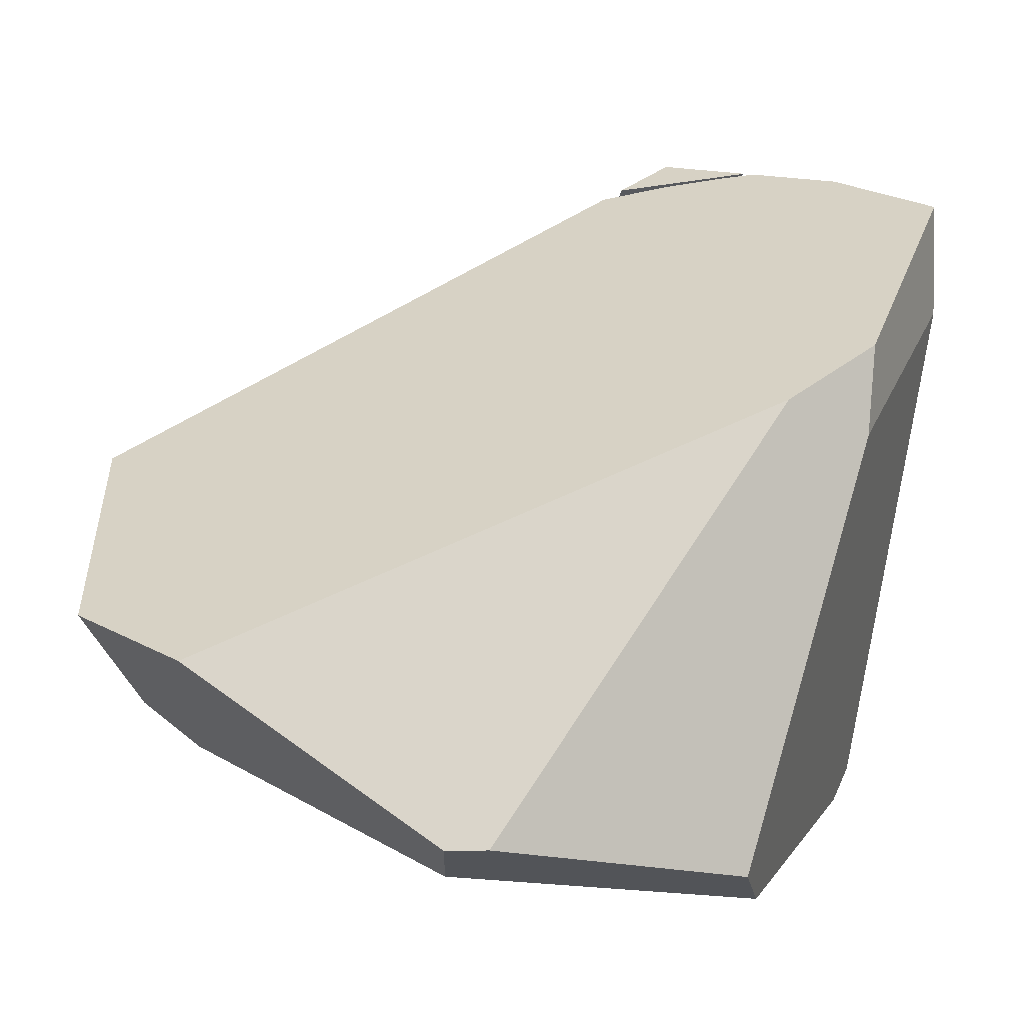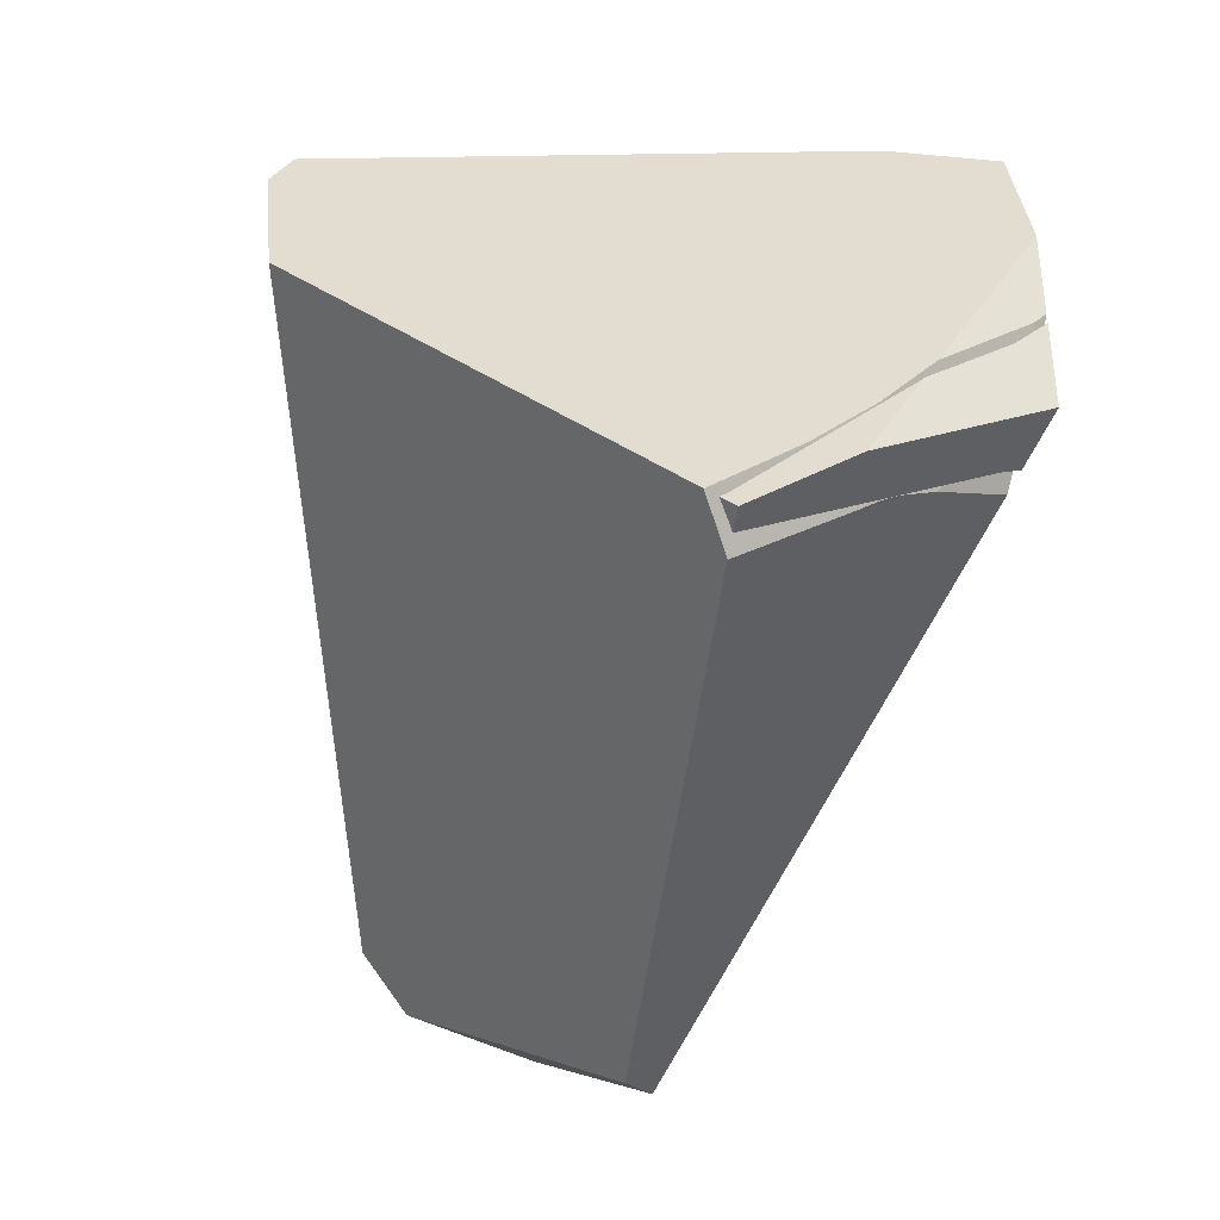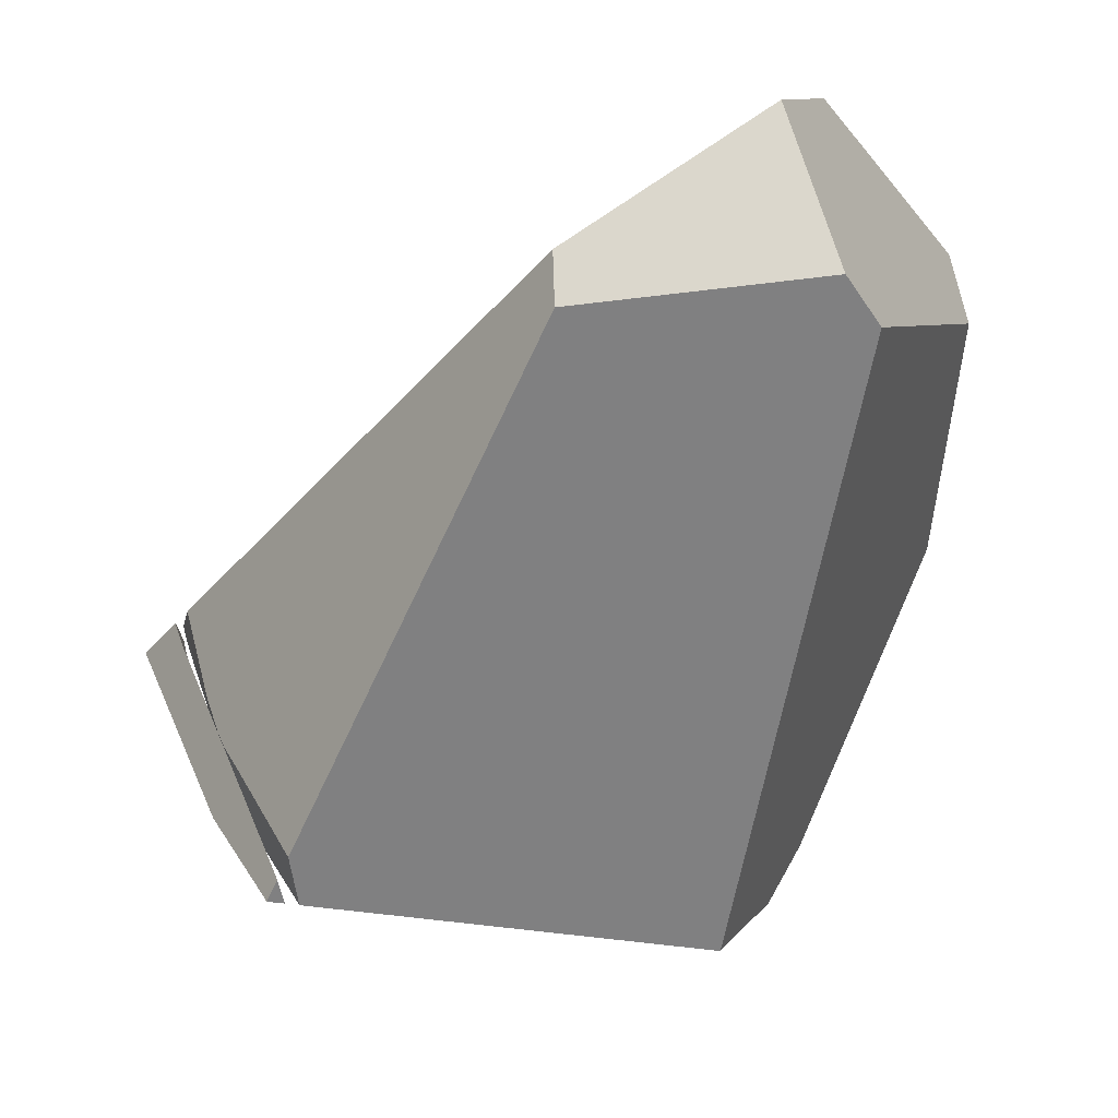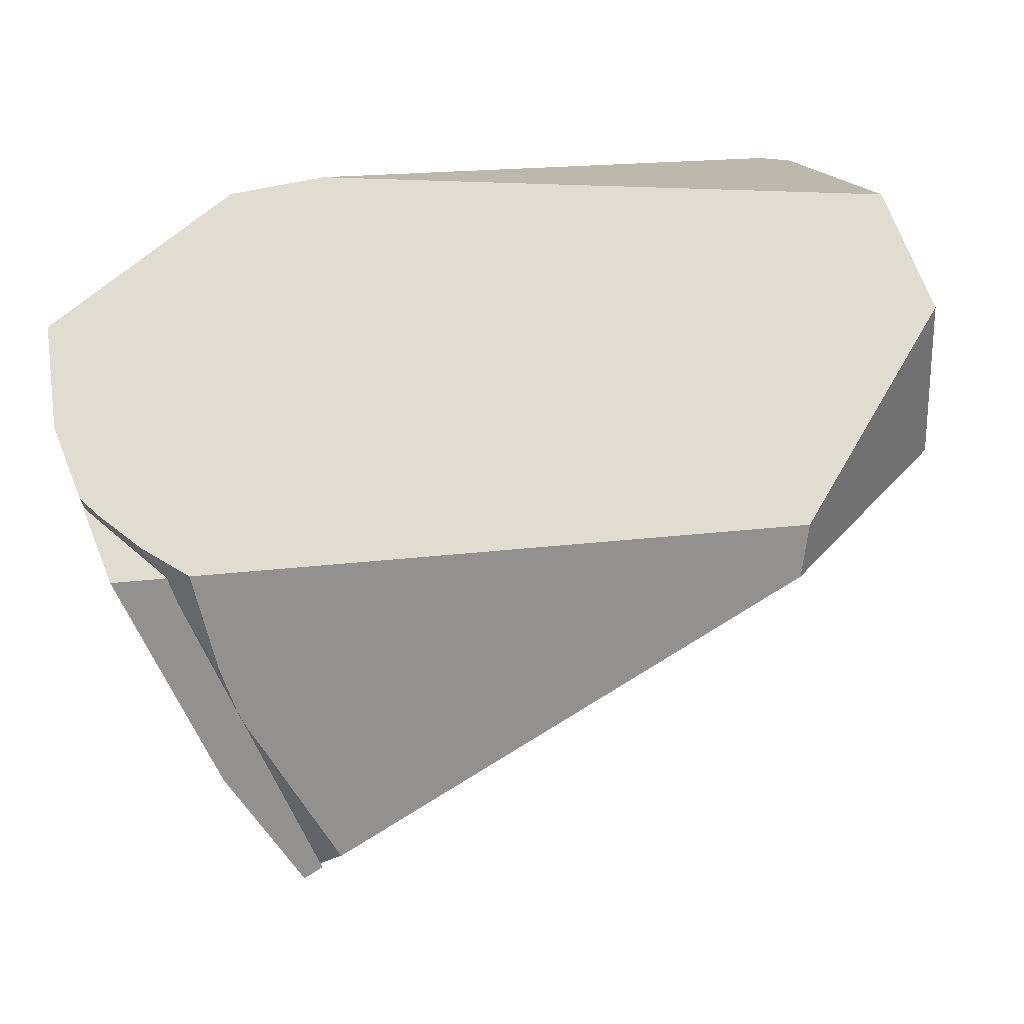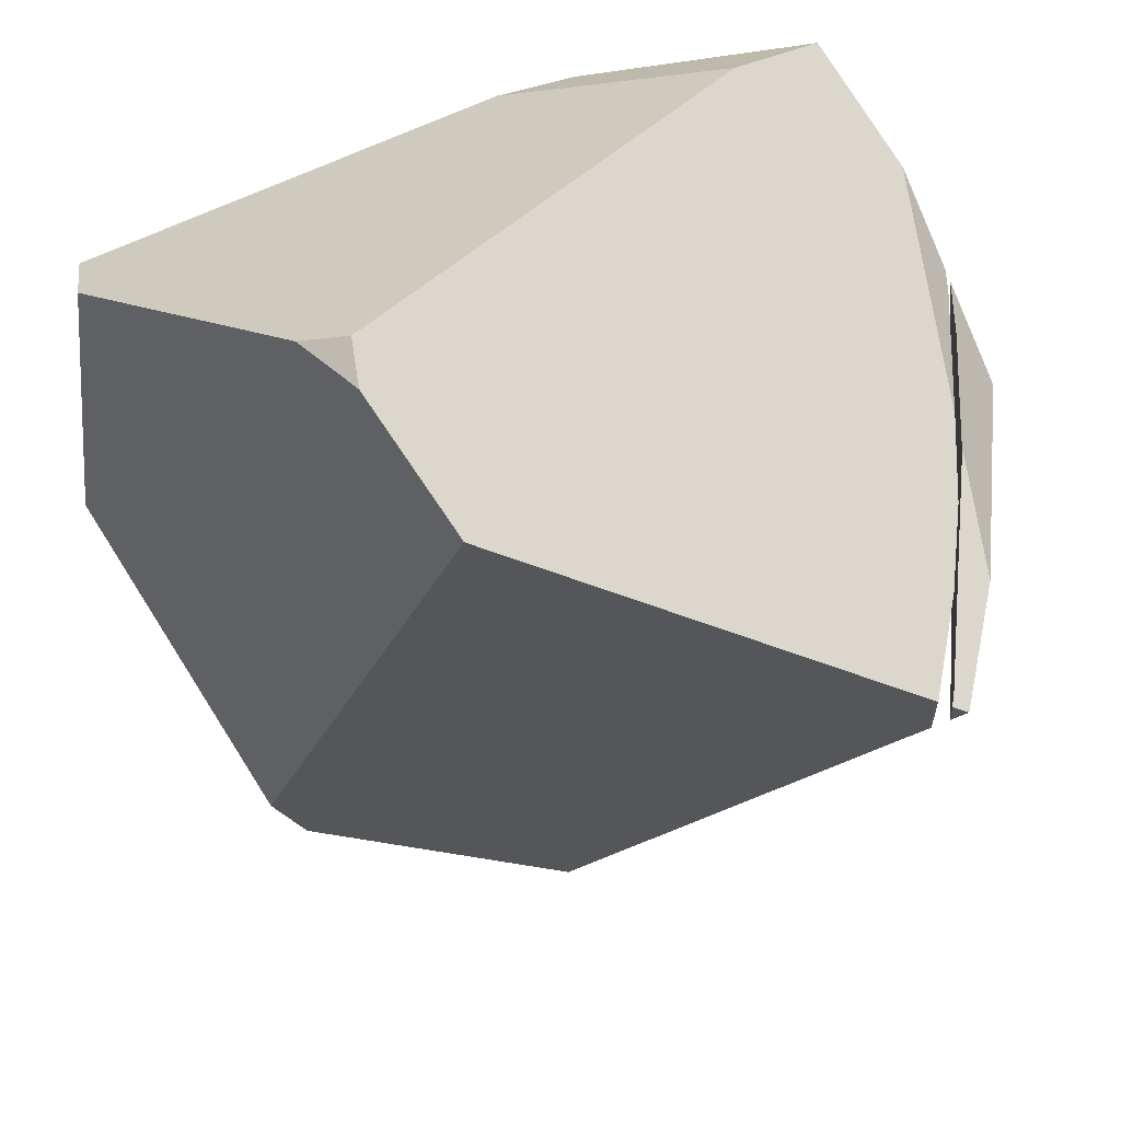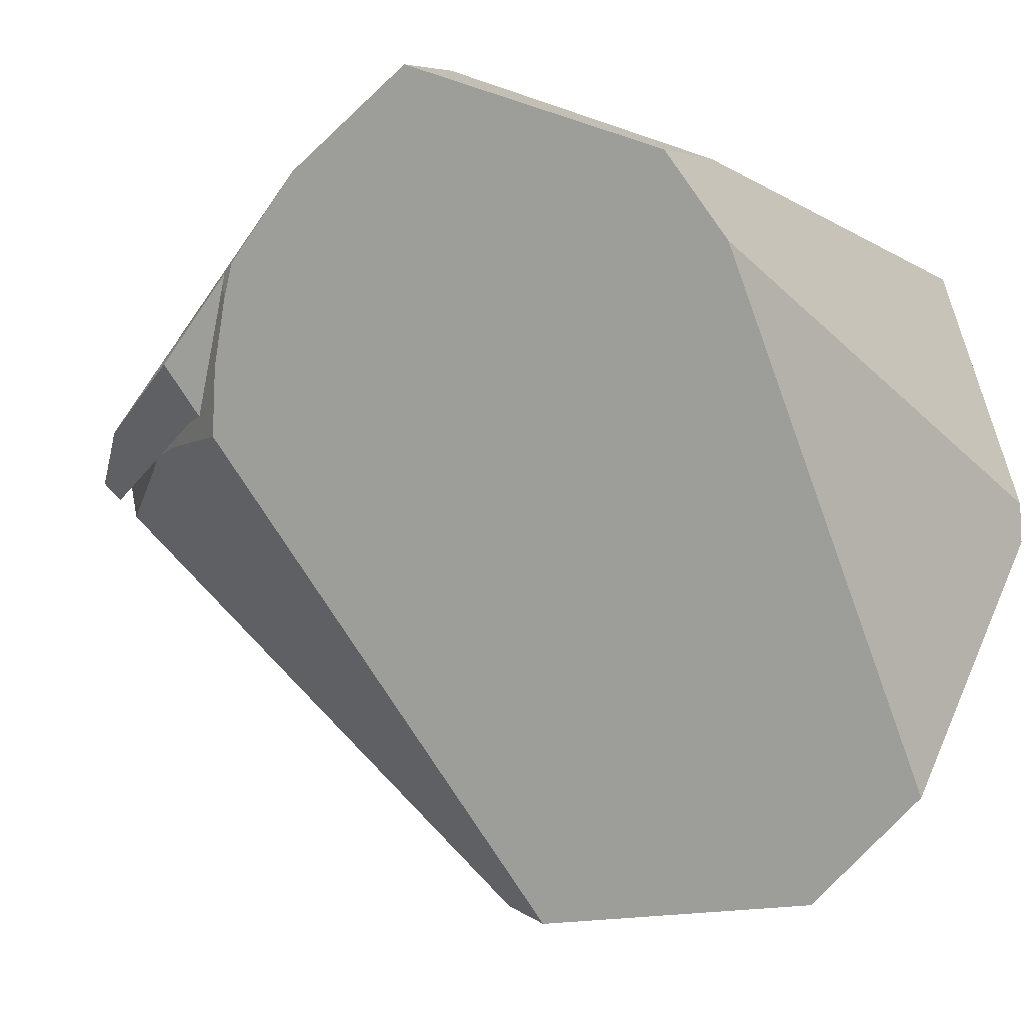
<metadata>
{"format":"obj","ext":"obj","renderer":"f3d","projection":"perspective","resolution":1024,"background":"white","views":[{"elev":75.9,"azim":94.1,"up":"+Z"},{"elev":-6.3,"azim":-154.9,"up":"+Y"},{"elev":-30.4,"azim":-1.0,"up":"+Z"},{"elev":13.0,"azim":-43.4,"up":"+Z"},{"elev":36.2,"azim":163.9,"up":"+Y"},{"elev":1.0,"azim":-42.9,"up":"+Y"}]}
</metadata>
<code>
g  Instance
v -8.848 -49.93 -2.816
v -8.879 -49.91 -2.742
v -8.717 -49.79 -3.123
v -8.717 -49.79 -3.123
v -8.879 -49.91 -2.742
v -8.844 -49.63 -2.825
v -8.598 -50.08 -3.445
v -8.599 -49.98 -3.447
v -8.602 -50.1 -3.434
v -8.602 -50.1 -3.434
v -8.599 -49.98 -3.447
v -9.062 -49.79 -2.286
v -9.062 -49.79 -2.286
v -8.599 -49.98 -3.447
v -8.921 -49.53 -2.654
v -9.081 -49.34 -2.176
v -9.133 -49.24 -1.97
v -9.092 -49.77 -2.199
v -9.092 -49.77 -2.199
v -9.133 -49.24 -1.97
v -9.098 -49.77 -2.178
v -8.599 -49.98 -3.447
v -8.598 -50.08 -3.445
v -8.579 -50 -3.483
v -8.928 -49.52 -2.634
v -9.081 -49.34 -2.176
v -8.921 -49.53 -2.654
v -8.921 -49.53 -2.654
v -9.081 -49.34 -2.176
v -9.062 -49.79 -2.286
v -9.062 -49.79 -2.286
v -9.081 -49.34 -2.176
v -9.092 -49.77 -2.199
v -9.102 -49.25 -2.027
v -9.115 -49.33 -1.997
v -9.121 -49.2 -1.943
v -8.938 -49.88 -2.565
v -9.091 -49.58 -2.089
v -8.894 -49.9 -2.697
v -8.894 -49.9 -2.697
v -9.091 -49.58 -2.089
v -8.933 -49.46 -2.543
v -8.933 -49.46 -2.543
v -9.091 -49.58 -2.089
v -8.938 -49.45 -2.529
v -8.938 -49.45 -2.529
v -9.091 -49.58 -2.089
v -9.102 -49.25 -2.027
v -9.102 -49.25 -2.027
v -9.091 -49.58 -2.089
v -9.115 -49.33 -1.997
v -8.933 -49.46 -2.543
v -8.844 -49.63 -2.825
v -8.894 -49.9 -2.697
v -8.894 -49.9 -2.697
v -8.844 -49.63 -2.825
v -8.879 -49.91 -2.742
v -8.56 -50.17 -3.375
v -8.796 -49.98 -2.914
v -8.529 -49.98 -3.472
v -8.717 -49.79 -3.123
v -8.528 -49.97 -3.477
v -8.848 -49.93 -2.816
v -8.848 -49.93 -2.816
v -8.528 -49.97 -3.477
v -8.796 -49.98 -2.914
v -8.796 -49.98 -2.914
v -8.528 -49.97 -3.477
v -8.529 -49.98 -3.472
v -8.938 -49.88 -2.565
v -9.044 -49.84 -2.166
v -9.091 -49.58 -2.089
v -5.904 -50.27 -1.034
v -6.434 -51.34 -1.811
v -5.941 -49.09 -1.4
v -5.941 -49.09 -1.4
v -6.434 -51.34 -1.811
v -6.516 -48.66 -2.634
v -6.516 -48.66 -2.634
v -6.434 -51.34 -1.811
v -6.662 -48.7 -2.913
v -6.662 -48.7 -2.913
v -6.434 -51.34 -1.811
v -6.903 -49.09 -3.289
v -6.583 -51.29 -0.7206
v -5.96 -50.27 -0.6849
v -7.737 -49.12 -0.7247
v -7.737 -49.12 -0.7247
v -5.96 -50.27 -0.6849
v -5.973 -50.11 -0.6829
v -7.621 -51.83 -1.845
v -7.614 -51.78 -2.056
v -6.802 -51.75 -1.114
v -6.802 -51.75 -1.114
v -7.614 -51.78 -2.056
v -6.585 -51.56 -1.744
v -9.237 -49.57 -2.209
v -9.098 -49.77 -2.178
v -9.133 -49.24 -1.97
v -9.017 -48.88 -1.708
v -9.121 -49.2 -1.943
v -8.79 -48.5 -1.346
v -8.79 -48.5 -1.346
v -9.121 -49.2 -1.943
v -8.001 -48.79 -0.8038
v -8.001 -48.79 -0.8038
v -9.121 -49.2 -1.943
v -7.737 -49.12 -0.7247
v -7.737 -49.12 -0.7247
v -9.121 -49.2 -1.943
v -6.583 -51.29 -0.7206
v -6.583 -51.29 -0.7206
v -9.121 -49.2 -1.943
v -6.802 -51.75 -1.114
v -6.802 -51.75 -1.114
v -9.121 -49.2 -1.943
v -7.621 -51.83 -1.845
v -7.621 -51.83 -1.845
v -9.121 -49.2 -1.943
v -9.044 -49.84 -2.166
v -9.044 -49.84 -2.166
v -9.121 -49.2 -1.943
v -9.091 -49.58 -2.089
v -9.091 -49.58 -2.089
v -9.121 -49.2 -1.943
v -9.115 -49.33 -1.997
v -8.579 -50 -3.483
v -8.598 -50.08 -3.445
v -8.643 -50.03 -3.49
v -8.598 -50.08 -3.445
v -8.602 -50.1 -3.434
v -8.643 -50.03 -3.49
v -6.585 -51.56 -1.744
v -7.614 -51.78 -2.056
v -6.434 -51.34 -1.811
v -6.434 -51.34 -1.811
v -7.614 -51.78 -2.056
v -6.903 -49.09 -3.289
v -6.903 -49.09 -3.289
v -7.614 -51.78 -2.056
v -8.528 -49.97 -3.477
v -8.528 -49.97 -3.477
v -7.614 -51.78 -2.056
v -8.529 -49.98 -3.472
v -8.529 -49.98 -3.472
v -7.614 -51.78 -2.056
v -8.56 -50.17 -3.375
v -5.941 -49.09 -1.4
v -6.516 -48.66 -2.634
v -5.987 -49.15 -1.078
v -5.987 -49.15 -1.078
v -6.516 -48.66 -2.634
v -7.663 -48.8 -0.8738
v -7.663 -48.8 -0.8738
v -6.516 -48.66 -2.634
v -8.396 -48.46 -1.533
v -8.396 -48.46 -1.533
v -6.516 -48.66 -2.634
v -6.677 -48.6 -2.759
v -6.802 -51.75 -1.114
v -6.585 -51.56 -1.744
v -6.583 -51.29 -0.7206
v -6.583 -51.29 -0.7206
v -6.585 -51.56 -1.744
v -5.96 -50.27 -0.6849
v -5.96 -50.27 -0.6849
v -6.585 -51.56 -1.744
v -5.904 -50.27 -1.034
v -5.904 -50.27 -1.034
v -6.585 -51.56 -1.744
v -6.434 -51.34 -1.811
v -9.017 -48.88 -1.708
v -8.938 -49.45 -2.529
v -9.121 -49.2 -1.943
v -9.121 -49.2 -1.943
v -8.938 -49.45 -2.529
v -9.102 -49.25 -2.027
v -9.133 -49.24 -1.97
v -9.081 -49.34 -2.176
v -9.237 -49.57 -2.209
v -9.237 -49.57 -2.209
v -9.081 -49.34 -2.176
v -8.887 -49.82 -3.057
v -8.887 -49.82 -3.057
v -9.081 -49.34 -2.176
v -8.928 -49.52 -2.634
v -5.904 -50.27 -1.034
v -5.941 -49.09 -1.4
v -5.96 -50.27 -0.6849
v -5.96 -50.27 -0.6849
v -5.941 -49.09 -1.4
v -5.973 -50.11 -0.6829
v -5.973 -50.11 -0.6829
v -5.941 -49.09 -1.4
v -5.987 -49.15 -1.078
v -8.928 -49.52 -2.634
v -8.921 -49.53 -2.654
v -8.887 -49.82 -3.057
v -8.921 -49.53 -2.654
v -8.599 -49.98 -3.447
v -8.887 -49.82 -3.057
v -8.887 -49.82 -3.057
v -8.599 -49.98 -3.447
v -8.643 -50.03 -3.49
v -8.643 -50.03 -3.49
v -8.599 -49.98 -3.447
v -8.579 -50 -3.483
v -8.528 -49.97 -3.477
v -8.717 -49.79 -3.123
v -6.903 -49.09 -3.289
v -6.903 -49.09 -3.289
v -8.717 -49.79 -3.123
v -6.662 -48.7 -2.913
v -6.662 -48.7 -2.913
v -8.717 -49.79 -3.123
v -6.677 -48.6 -2.759
v -6.677 -48.6 -2.759
v -8.717 -49.79 -3.123
v -8.396 -48.46 -1.533
v -8.396 -48.46 -1.533
v -8.717 -49.79 -3.123
v -8.79 -48.5 -1.346
v -8.79 -48.5 -1.346
v -8.717 -49.79 -3.123
v -9.017 -48.88 -1.708
v -9.017 -48.88 -1.708
v -8.717 -49.79 -3.123
v -8.938 -49.45 -2.529
v -8.938 -49.45 -2.529
v -8.717 -49.79 -3.123
v -8.933 -49.46 -2.543
v -8.933 -49.46 -2.543
v -8.717 -49.79 -3.123
v -8.844 -49.63 -2.825
v -6.516 -48.66 -2.634
v -6.662 -48.7 -2.913
v -6.677 -48.6 -2.759
v -5.987 -49.15 -1.078
v -7.663 -48.8 -0.8738
v -5.973 -50.11 -0.6829
v -5.973 -50.11 -0.6829
v -7.663 -48.8 -0.8738
v -7.737 -49.12 -0.7247
v -7.737 -49.12 -0.7247
v -7.663 -48.8 -0.8738
v -8.001 -48.79 -0.8038
v -8.396 -48.46 -1.533
v -8.79 -48.5 -1.346
v -7.663 -48.8 -0.8738
v -7.663 -48.8 -0.8738
v -8.79 -48.5 -1.346
v -8.001 -48.79 -0.8038
v -8.643 -50.03 -3.49
v -8.602 -50.1 -3.434
v -8.887 -49.82 -3.057
v -8.887 -49.82 -3.057
v -8.602 -50.1 -3.434
v -9.237 -49.57 -2.209
v -9.098 -49.77 -2.178
v -9.237 -49.57 -2.209
v -9.092 -49.77 -2.199
v -9.092 -49.77 -2.199
v -9.237 -49.57 -2.209
v -9.062 -49.79 -2.286
v -9.237 -49.57 -2.209
v -8.602 -50.1 -3.434
v -9.062 -49.79 -2.286
v -8.938 -49.88 -2.565
v -8.894 -49.9 -2.697
v -9.044 -49.84 -2.166
v -8.894 -49.9 -2.697
v -8.879 -49.91 -2.742
v -9.044 -49.84 -2.166
v -9.044 -49.84 -2.166
v -8.879 -49.91 -2.742
v -7.621 -51.83 -1.845
v -7.621 -51.83 -1.845
v -8.879 -49.91 -2.742
v -7.614 -51.78 -2.056
v -7.614 -51.78 -2.056
v -8.879 -49.91 -2.742
v -8.56 -50.17 -3.375
v -8.56 -50.17 -3.375
v -8.879 -49.91 -2.742
v -8.796 -49.98 -2.914
v -8.796 -49.98 -2.914
v -8.879 -49.91 -2.742
v -8.848 -49.93 -2.816
f 1 2 3
f 4 5 6
f 7 8 9
f 10 11 12
f 13 14 15
f 16 17 18
f 19 20 21
f 22 23 24
f 25 26 27
f 28 29 30
f 31 32 33
f 34 35 36
f 37 38 39
f 40 41 42
f 43 44 45
f 46 47 48
f 49 50 51
f 52 53 54
f 55 56 57
f 58 59 60
f 61 62 63
f 64 65 66
f 67 68 69
f 70 71 72
f 73 74 75
f 76 77 78
f 79 80 81
f 82 83 84
f 85 86 87
f 88 89 90
f 91 92 93
f 94 95 96
f 97 98 99
f 100 101 102
f 103 104 105
f 106 107 108
f 109 110 111
f 112 113 114
f 115 116 117
f 118 119 120
f 121 122 123
f 124 125 126
f 127 128 129
f 130 131 132
f 133 134 135
f 136 137 138
f 139 140 141
f 142 143 144
f 145 146 147
f 148 149 150
f 151 152 153
f 154 155 156
f 157 158 159
f 160 161 162
f 163 164 165
f 166 167 168
f 169 170 171
f 172 173 174
f 175 176 177
f 178 179 180
f 181 182 183
f 184 185 186
f 187 188 189
f 190 191 192
f 193 194 195
f 196 197 198
f 199 200 201
f 202 203 204
f 205 206 207
f 208 209 210
f 211 212 213
f 214 215 216
f 217 218 219
f 220 221 222
f 223 224 225
f 226 227 228
f 229 230 231
f 232 233 234
f 235 236 237
f 238 239 240
f 241 242 243
f 244 245 246
f 247 248 249
f 250 251 252
f 253 254 255
f 256 257 258
f 259 260 261
f 262 263 264
f 265 266 267
f 268 269 270
f 271 272 273
f 274 275 276
f 277 278 279
f 280 281 282
f 283 284 285
f 286 287 288

</code>
